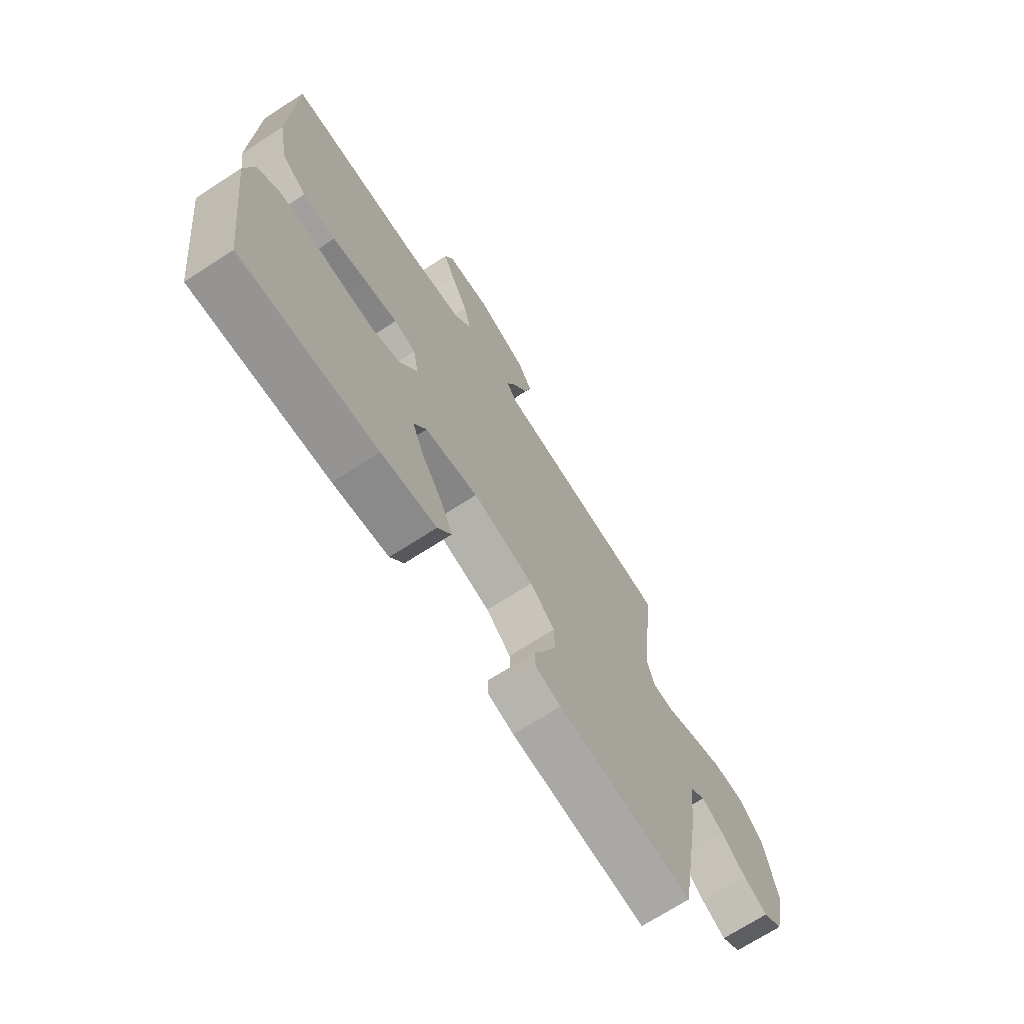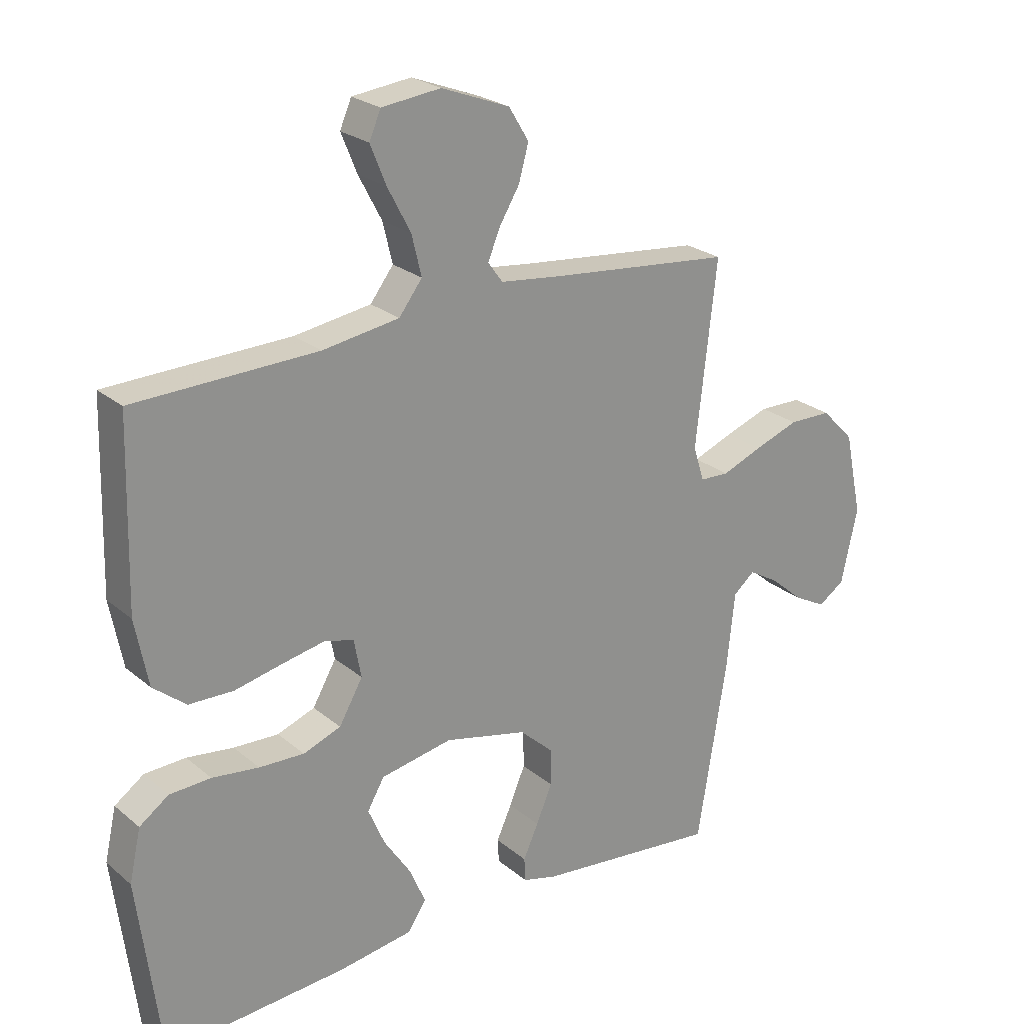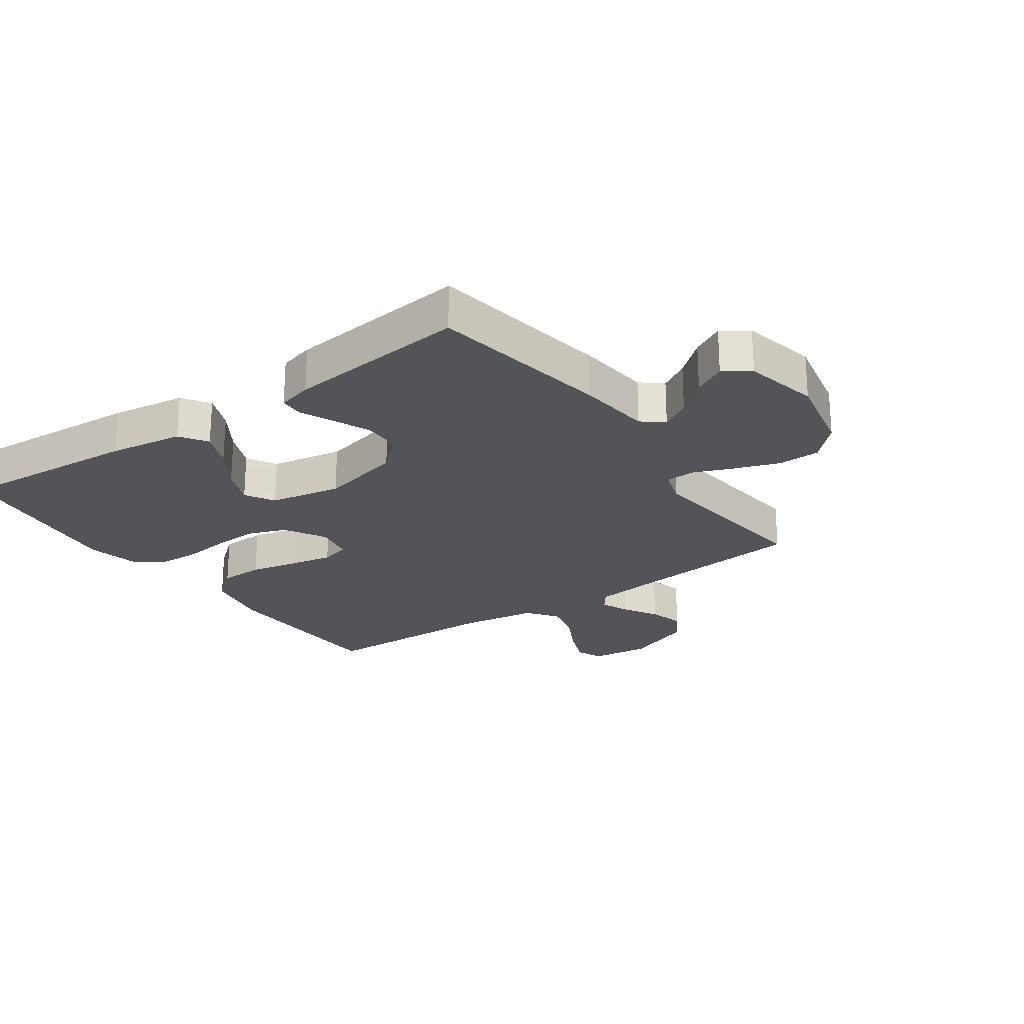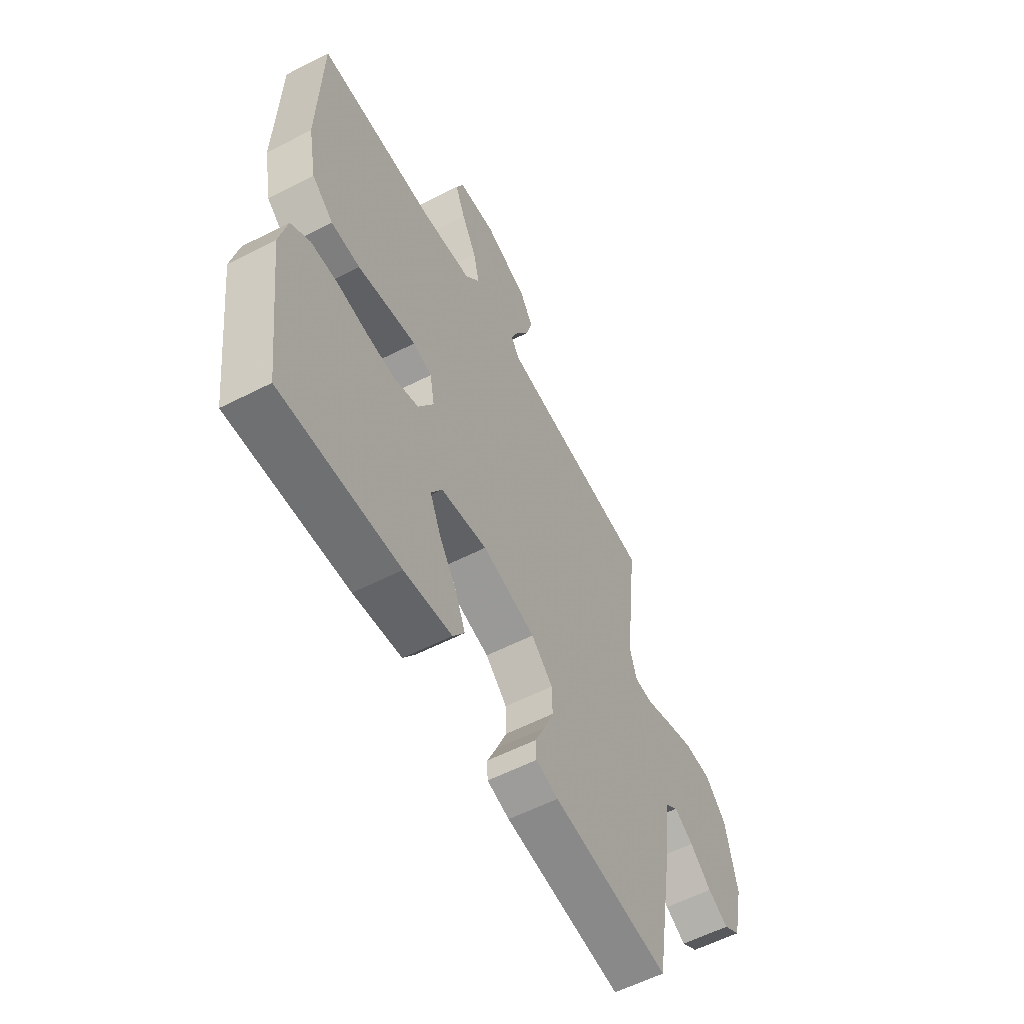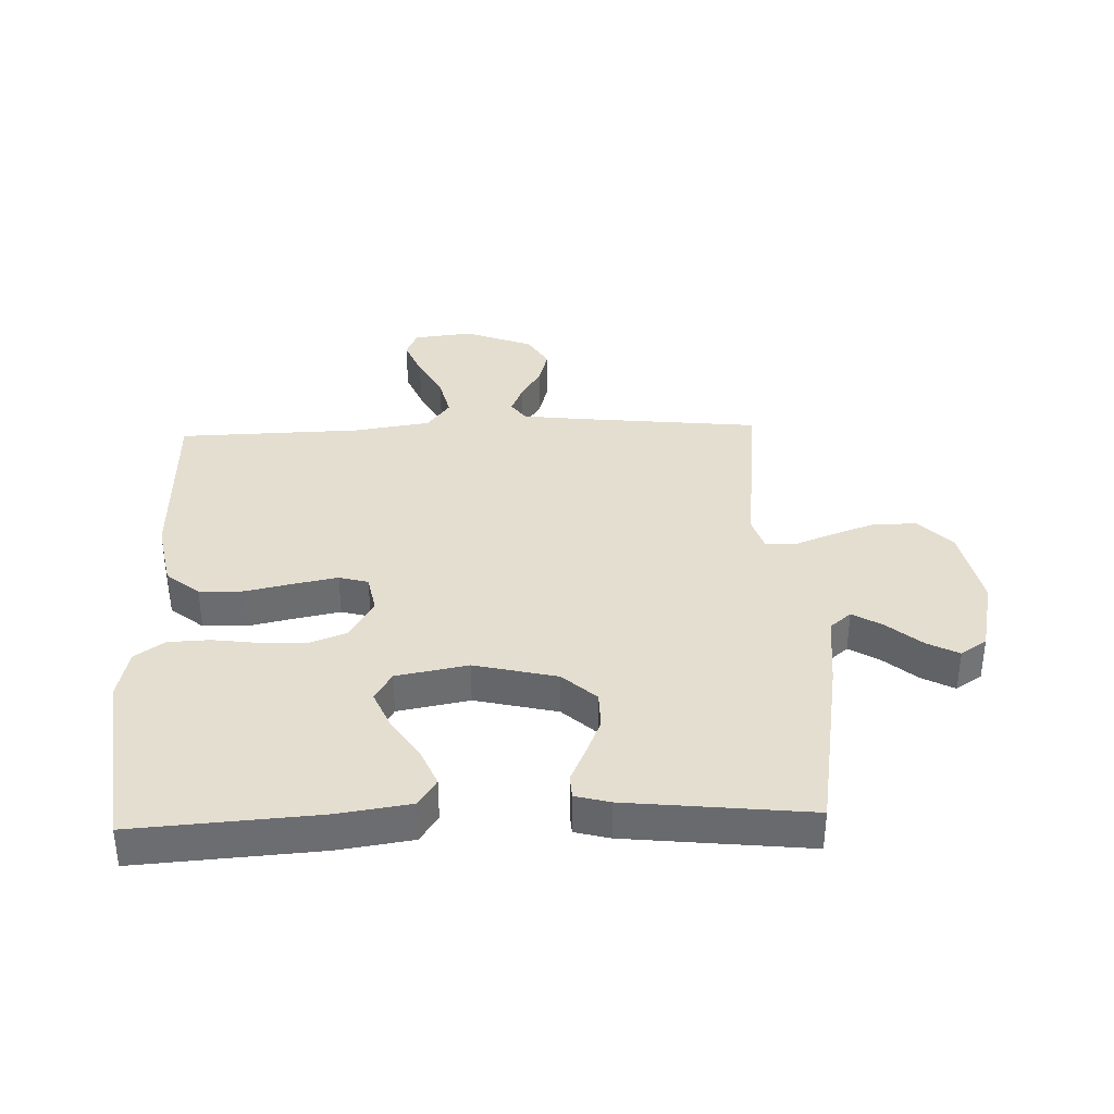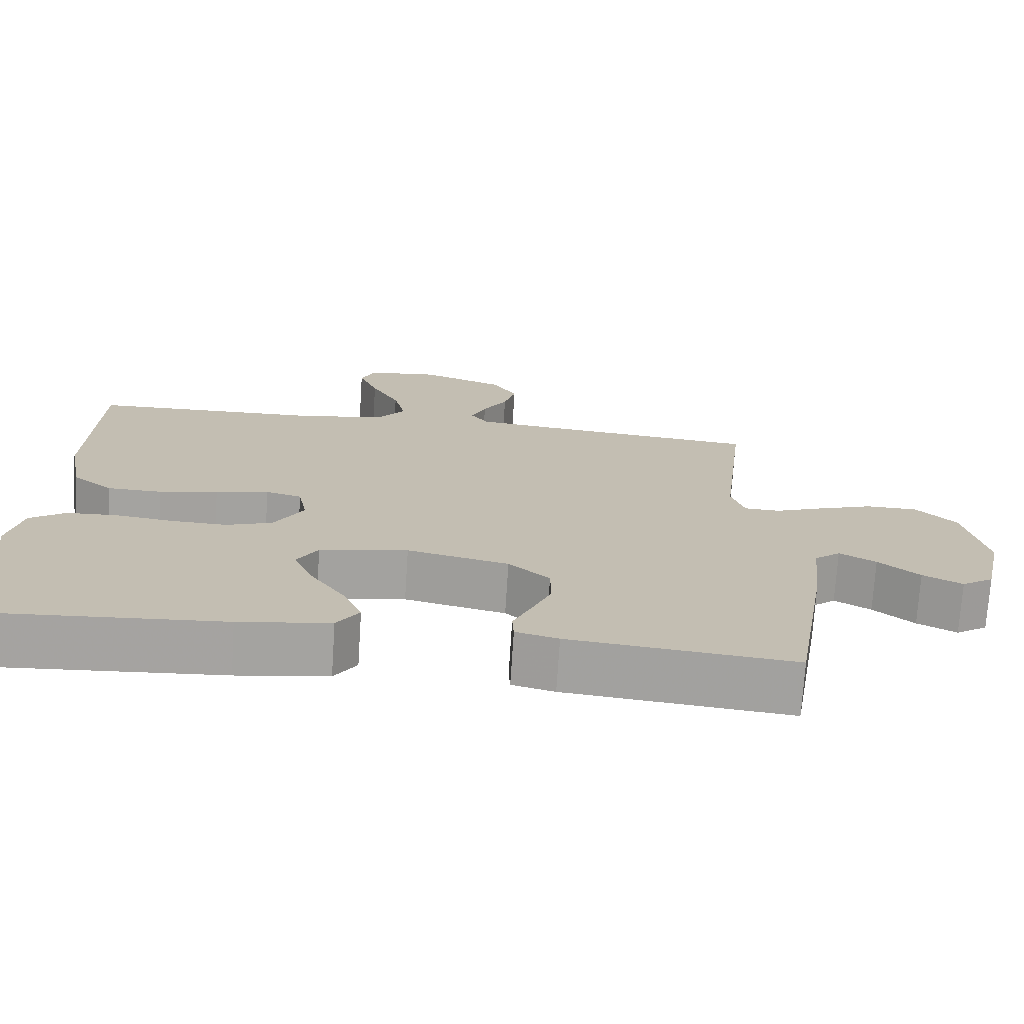
<metadata>
{"format":"obj","ext":"obj","renderer":"f3d","projection":"perspective","resolution":1024,"background":"white","views":[{"elev":-70.3,"azim":122.9,"up":"+Z"},{"elev":24.2,"azim":143.3,"up":"+Z"},{"elev":-23.6,"azim":-144.8,"up":"+Y"},{"elev":-58.2,"azim":117.9,"up":"+Z"},{"elev":36.4,"azim":178.0,"up":"+Y"},{"elev":-73.0,"azim":176.3,"up":"+Z"}]}
</metadata>
<code>
v 0.5 0.07 -0.5
v 0.2 0.07 -0.479
v 0.078 0.07 -0.461
v 0.048 0.07 -0.416
v 0.074 0.07 -0.355
v 0.119 0.07 -0.287
v 0.146 0.07 -0.224
v 0.118 0.07 -0.176
v 0 0.07 -0.154
v -0.136 0.07 -0.186
v -0.191 0.07 -0.236
v -0.192 0.07 -0.297
v -0.166 0.07 -0.359
v -0.141 0.07 -0.414
v -0.143 0.07 -0.453
v -0.2 0.07 -0.468
v -0.5 0.07 -0.5
v -0.549 0.07 -0.2
v -0.562 0.07 -0.077
v -0.597 0.07 -0.048
v -0.646 0.07 -0.077
v -0.701 0.07 -0.124
v -0.754 0.07 -0.152
v -0.797 0.07 -0.123
v -0.824 0.07 0
v -0.795 0.07 0.137
v -0.741 0.07 0.192
v -0.671 0.07 0.193
v -0.598 0.07 0.167
v -0.532 0.07 0.141
v -0.484 0.07 0.143
v -0.466 0.07 0.2
v -0.5 0.07 0.5
v -0.2 0.07 0.531
v -0.1 0.07 0.543
v -0.076 0.07 0.576
v -0.096 0.07 0.624
v -0.129 0.07 0.679
v -0.145 0.07 0.737
v -0.112 0.07 0.791
v 0 0.07 0.834
v 0.097 0.07 0.823
v 0.116 0.07 0.779
v 0.09 0.07 0.715
v 0.052 0.07 0.643
v 0.036 0.07 0.577
v 0.074 0.07 0.527
v 0.2 0.07 0.508
v 0.5 0.07 0.5
v 0.508 0.07 0.2
v 0.487 0.07 0.091
v 0.433 0.07 0.047
v 0.36 0.07 0.045
v 0.282 0.07 0.062
v 0.211 0.07 0.076
v 0.163 0.07 0.063
v 0.151 0.07 0
v 0.19 0.07 -0.068
v 0.252 0.07 -0.091
v 0.326 0.07 -0.088
v 0.403 0.07 -0.078
v 0.471 0.07 -0.081
v 0.519 0.07 -0.115
v 0.538 0.07 -0.2
v 0.5 0 -0.5
v 0.2 0 -0.479
v 0.078 0 -0.461
v 0.048 0 -0.416
v 0.074 0 -0.355
v 0.119 0 -0.287
v 0.146 0 -0.224
v 0.118 0 -0.176
v 0 0 -0.154
v -0.136 0 -0.186
v -0.191 0 -0.236
v -0.192 0 -0.297
v -0.166 0 -0.359
v -0.141 0 -0.414
v -0.143 0 -0.453
v -0.2 0 -0.468
v -0.5 0 -0.5
v -0.549 0 -0.2
v -0.562 0 -0.077
v -0.597 0 -0.048
v -0.646 0 -0.077
v -0.701 0 -0.124
v -0.754 0 -0.152
v -0.797 0 -0.123
v -0.824 0 0
v -0.795 0 0.137
v -0.741 0 0.192
v -0.671 0 0.193
v -0.598 0 0.167
v -0.532 0 0.141
v -0.484 0 0.143
v -0.466 0 0.2
v -0.5 0 0.5
v -0.2 0 0.531
v -0.1 0 0.543
v -0.076 0 0.576
v -0.096 0 0.624
v -0.129 0 0.679
v -0.145 0 0.737
v -0.112 0 0.791
v 0 0 0.834
v 0.097 0 0.823
v 0.116 0 0.779
v 0.09 0 0.715
v 0.052 0 0.643
v 0.036 0 0.577
v 0.074 0 0.527
v 0.2 0 0.508
v 0.5 0 0.5
v 0.508 0 0.2
v 0.487 0 0.091
v 0.433 0 0.047
v 0.36 0 0.045
v 0.282 0 0.062
v 0.211 0 0.076
v 0.163 0 0.063
v 0.151 0 0
v 0.19 0 -0.068
v 0.252 0 -0.091
v 0.326 0 -0.088
v 0.403 0 -0.078
v 0.471 0 -0.081
v 0.519 0 -0.115
v 0.538 0 -0.2
f 60 61 62 63
f 59 60 63 64
f 58 59 64 1
f 51 52 53 54
f 51 54 55
f 48 49 50 51
f 47 48 51 55
f 46 47 55 56
f 42 43 44 45
f 40 41 42 45
f 40 45 46
f 37 38 39 40
f 36 37 40 46
f 35 36 46 56
f 32 33 34
f 31 32 34 35
f 27 28 29 30
f 25 26 27 30
f 25 30 31
f 24 25 31
f 21 22 23 24
f 20 21 24 31
f 19 20 31 35
f 13 14 15 16
f 12 13 16 17
f 11 12 17 18
f 3 4 5 6
f 3 6 7
f 2 3 7
f 58 1 2 7
f 57 58 7 8
f 19 35 56 57
f 10 11 18 19
f 9 10 19 57
f 8 9 57
f 127 126 125 124
f 128 127 124 123
f 65 128 123 122
f 118 117 116 115
f 119 118 115
f 115 114 113 112
f 119 115 112 111
f 120 119 111 110
f 109 108 107 106
f 109 106 105 104
f 110 109 104
f 104 103 102 101
f 110 104 101 100
f 120 110 100 99
f 98 97 96
f 99 98 96 95
f 94 93 92 91
f 94 91 90 89
f 95 94 89
f 95 89 88
f 88 87 86 85
f 95 88 85 84
f 99 95 84 83
f 80 79 78 77
f 81 80 77 76
f 82 81 76 75
f 70 69 68 67
f 71 70 67
f 71 67 66
f 71 66 65 122
f 72 71 122 121
f 121 120 99 83
f 83 82 75 74
f 121 83 74 73
f 121 73 72
f 1 65 66 2
f 2 66 67 3
f 3 67 68 4
f 4 68 69 5
f 5 69 70 6
f 6 70 71 7
f 7 71 72 8
f 8 72 73 9
f 9 73 74 10
f 10 74 75 11
f 11 75 76 12
f 12 76 77 13
f 13 77 78 14
f 14 78 79 15
f 15 79 80 16
f 16 80 81 17
f 17 81 82 18
f 18 82 83 19
f 19 83 84 20
f 20 84 85 21
f 21 85 86 22
f 22 86 87 23
f 23 87 88 24
f 24 88 89 25
f 25 89 90 26
f 26 90 91 27
f 27 91 92 28
f 28 92 93 29
f 29 93 94 30
f 30 94 95 31
f 31 95 96 32
f 32 96 97 33
f 33 97 98 34
f 34 98 99 35
f 35 99 100 36
f 36 100 101 37
f 37 101 102 38
f 38 102 103 39
f 39 103 104 40
f 40 104 105 41
f 41 105 106 42
f 42 106 107 43
f 43 107 108 44
f 44 108 109 45
f 45 109 110 46
f 46 110 111 47
f 47 111 112 48
f 48 112 113 49
f 49 113 114 50
f 50 114 115 51
f 51 115 116 52
f 52 116 117 53
f 53 117 118 54
f 54 118 119 55
f 55 119 120 56
f 56 120 121 57
f 57 121 122 58
f 58 122 123 59
f 59 123 124 60
f 60 124 125 61
f 61 125 126 62
f 62 126 127 63
f 63 127 128 64
f 64 128 65 1

</code>
